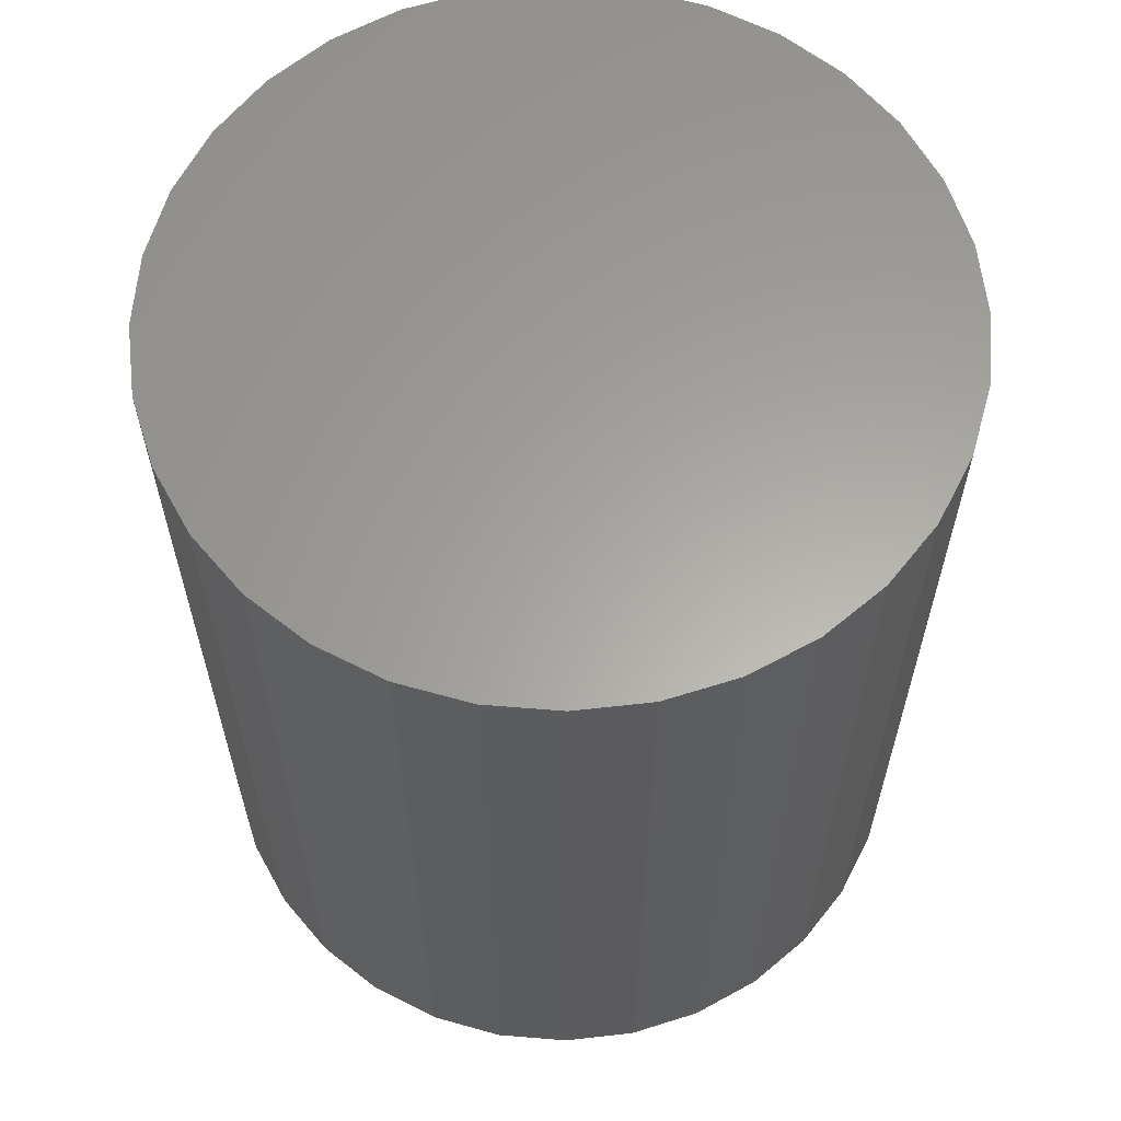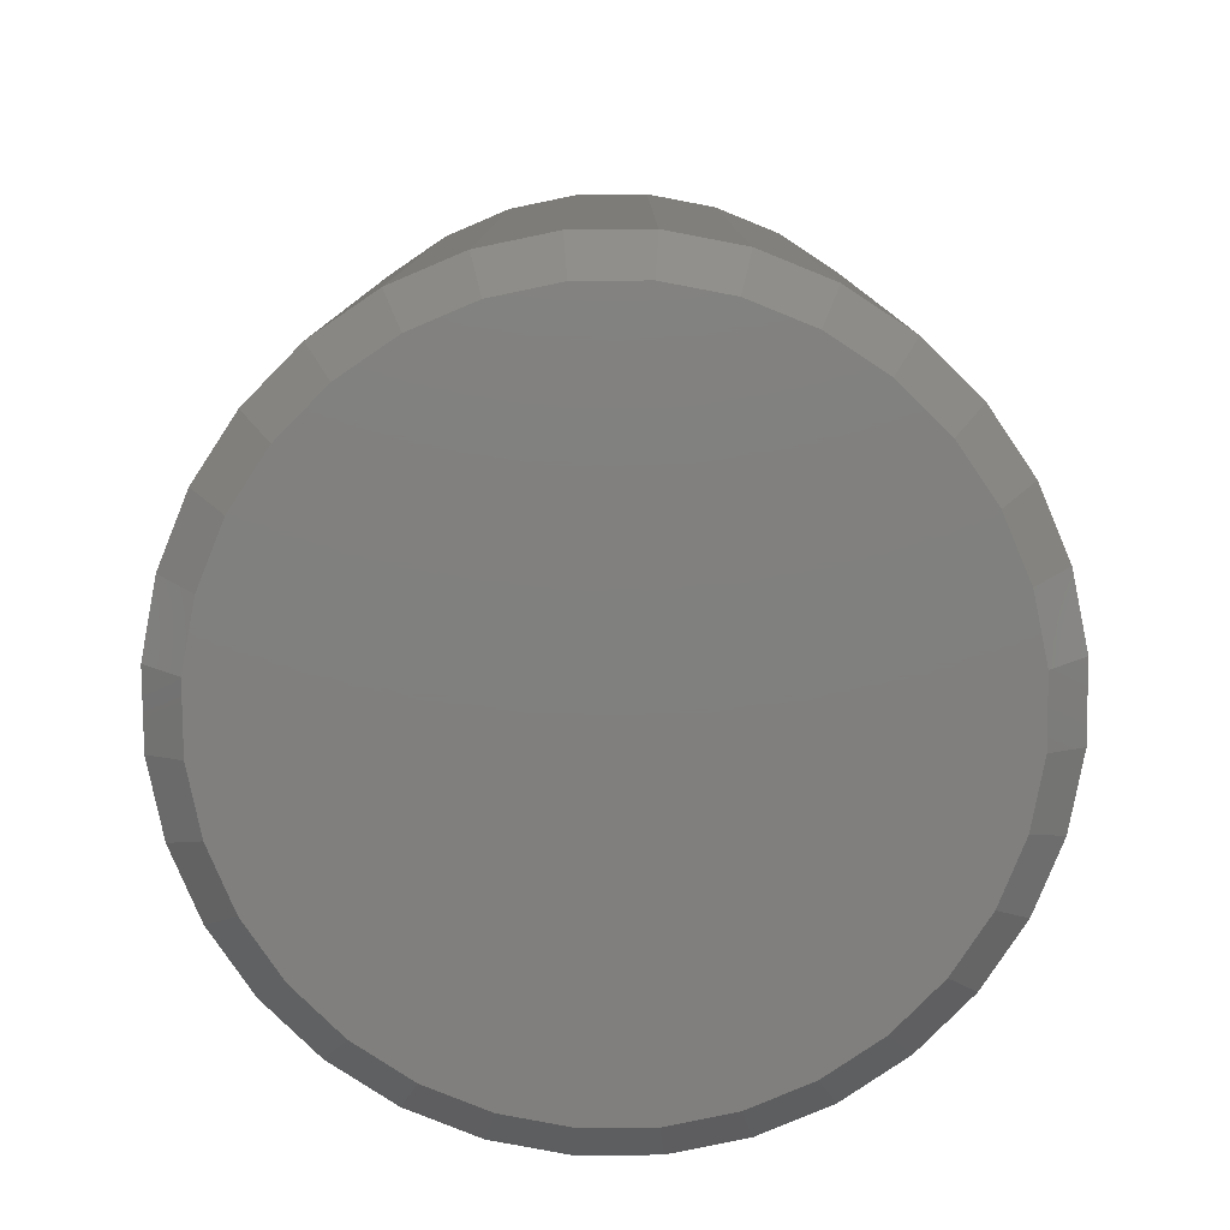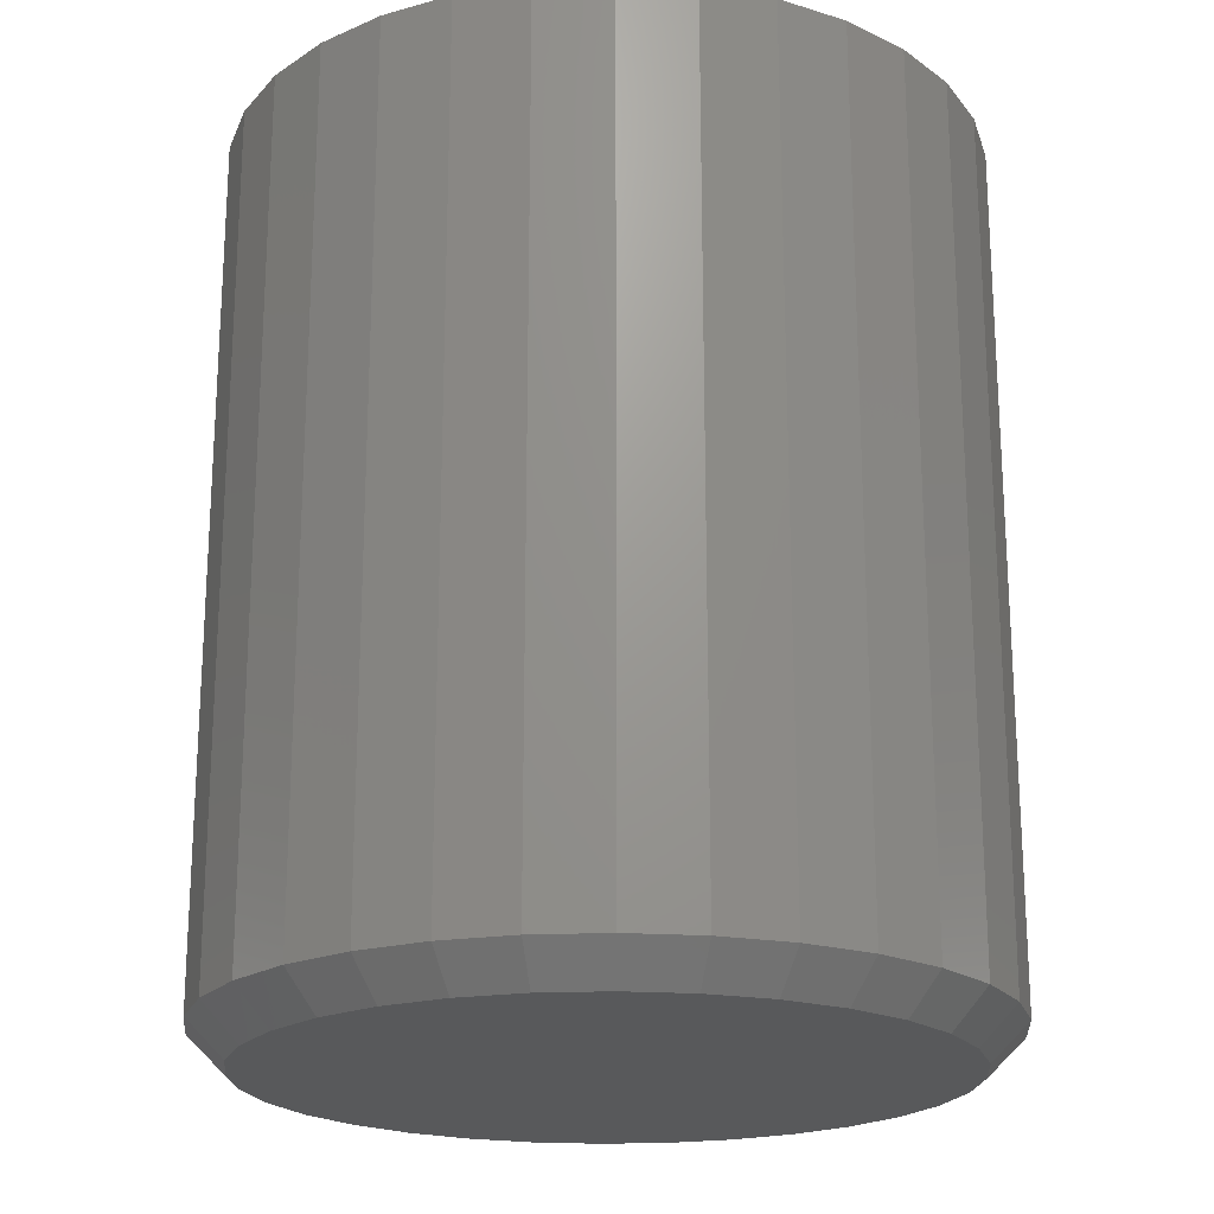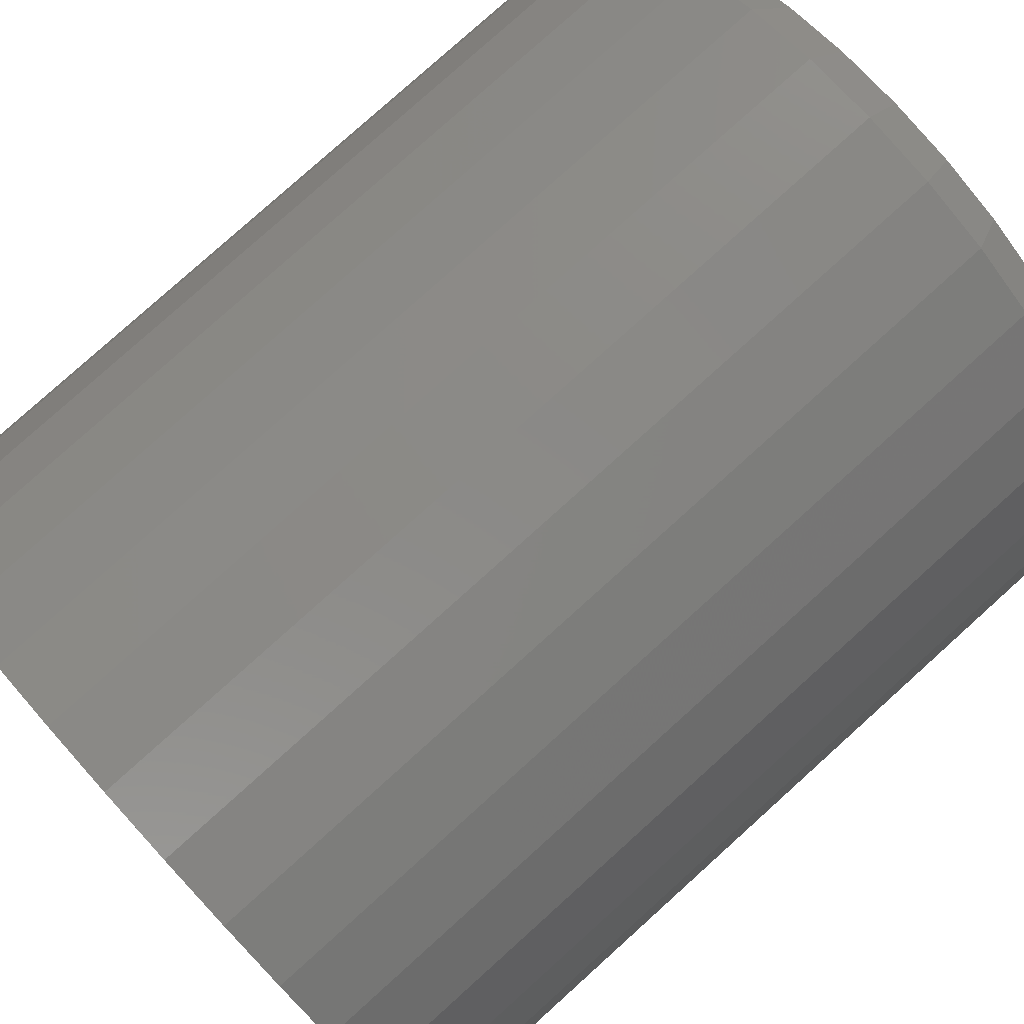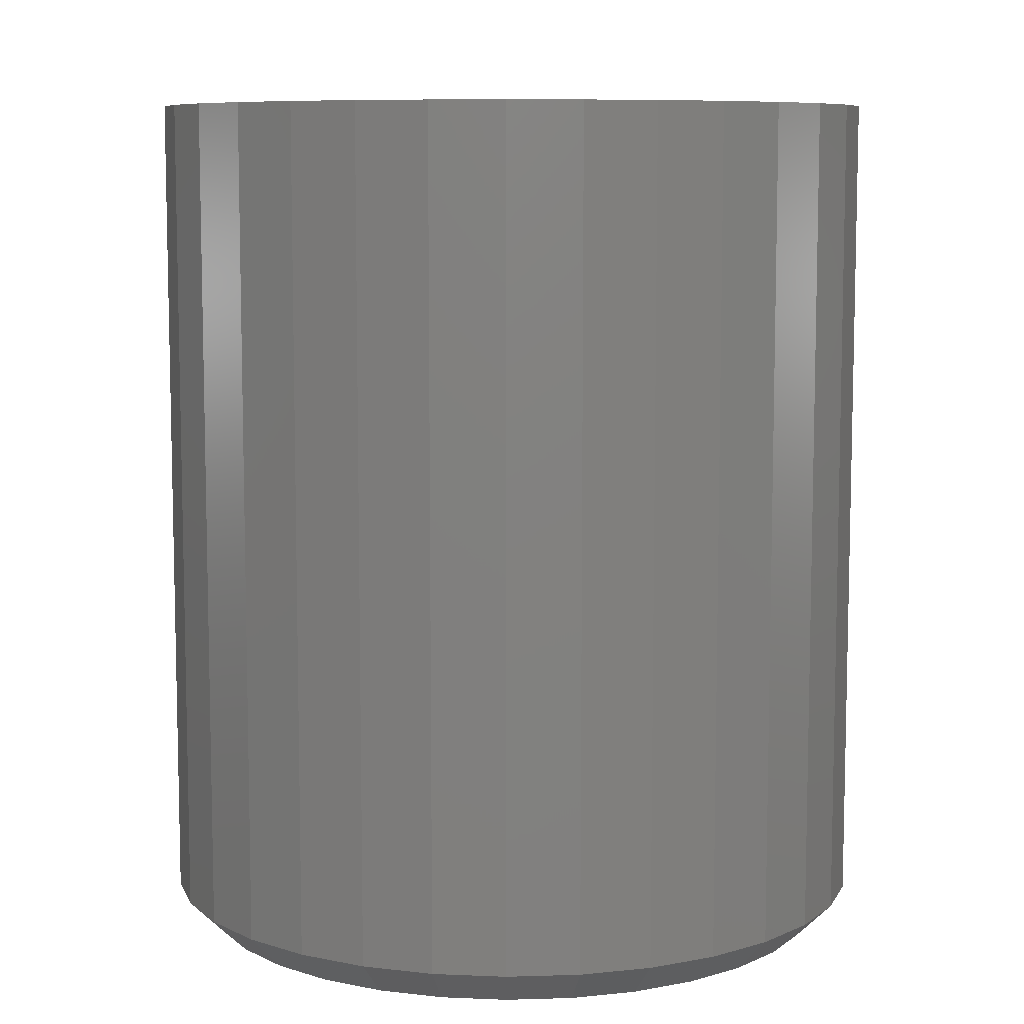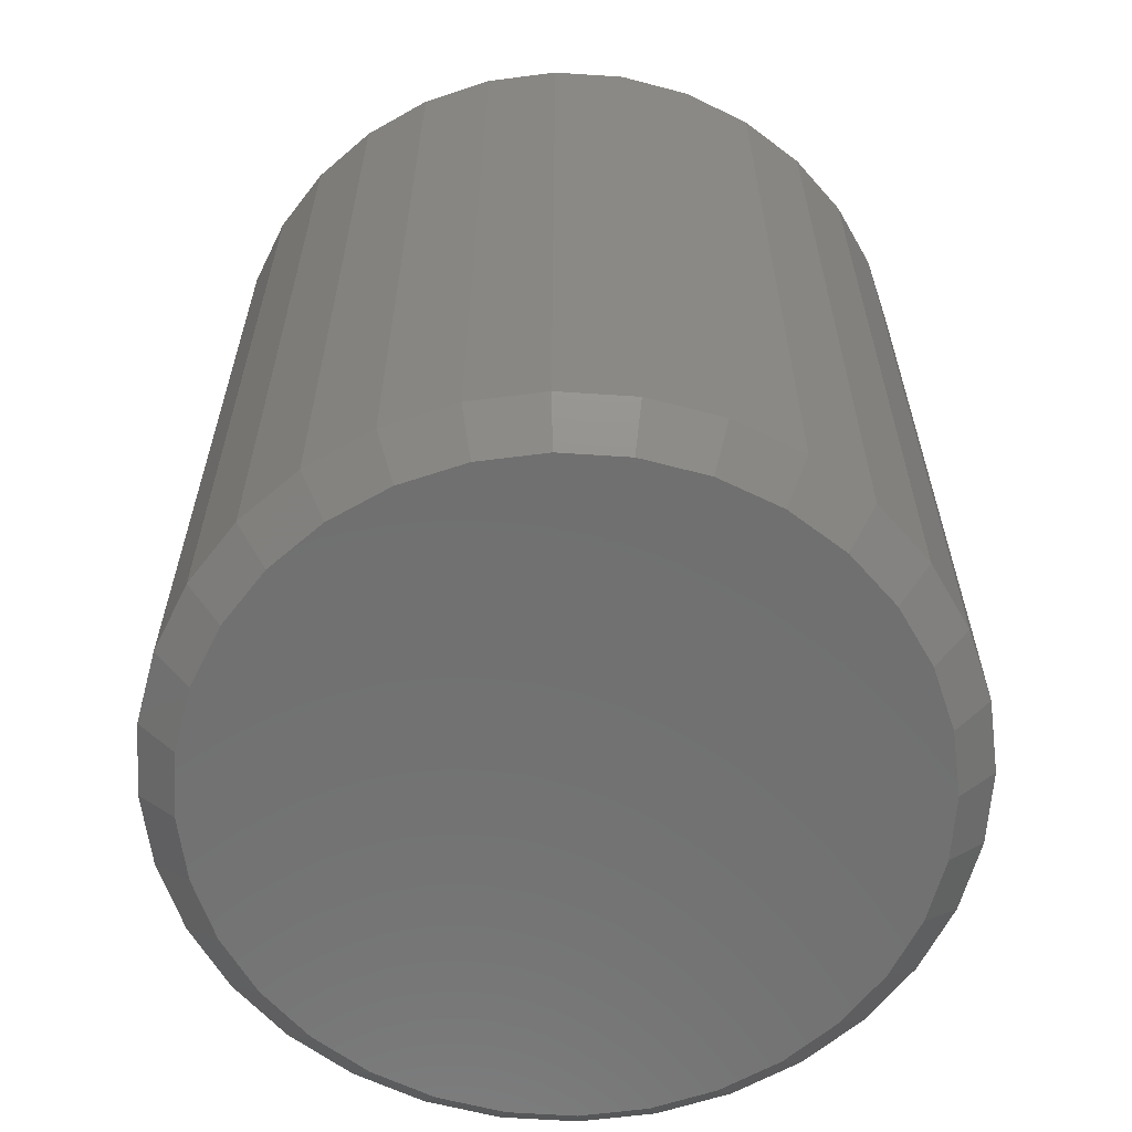
<metadata>
{"format":"stl","ext":"stl","renderer":"f3d","projection":"perspective","resolution":1024,"background":"white","views":[{"elev":61.9,"azim":111.6,"up":"+Y"},{"elev":-79.9,"azim":118.6,"up":"+Y"},{"elev":-20.6,"azim":-124.9,"up":"+Y"},{"elev":79.9,"azim":-132.0,"up":"+Z"},{"elev":8.4,"azim":-89.1,"up":"+Y"},{"elev":-62.2,"azim":-43.2,"up":"+Y"}]}
</metadata>
<code>
# stl→obj: 96 verts, 188 faces
v 0.594 -0.1875 0.06977
v 0.6218 -0.1875 0.06977
v 0.6079 -0.1875 0.07113
v 0.5807 -0.1875 0.06572
v 0.6351 -0.1875 0.06572
v 0.5684 -0.1875 0.05915
v 0.6474 -0.1875 0.05915
v 0.5576 -0.1875 0.0503
v 0.6582 -0.1875 0.0503
v 0.5487 -0.1875 0.03952
v 0.667 -0.1875 0.03952
v 0.667 -0.1875 -0.03952
v 0.5576 -0.1875 -0.0503
v 0.6582 -0.1875 -0.0503
v 0.5684 -0.1875 -0.05915
v 0.6474 -0.1875 -0.05915
v 0.5807 -0.1875 -0.06572
v 0.6351 -0.1875 -0.06572
v 0.594 -0.1875 -0.06977
v 0.6218 -0.1875 -0.06977
v 0.6079 -0.1875 -0.07113
v 0.6736 -0.1875 0.02722
v 0.5422 -0.1875 0.02722
v 0.6777 -0.1875 0.01388
v 0.5381 -0.1875 0.01388
v 0.679 -0.1875 -5.544e-17
v 0.5368 -0.1875 -8.378e-17
v 0.6777 -0.1875 -0.01388
v 0.5381 -0.1875 -0.01388
v 0.6736 -0.1875 -0.02722
v 0.5422 -0.1875 -0.02722
v 0.5487 -0.1875 -0.03952
v 0.6868 1.614e-16 -3.72e-17
v 0.6868 -0.1797 -4.071e-16
v 0.6853 1.613e-16 -0.0154
v 0.6853 -0.1797 -0.0154
v 0.6808 1.608e-16 -0.03021
v 0.6808 -0.1797 -0.03021
v 0.6735 1.599e-16 -0.04386
v 0.6735 -0.1797 -0.04386
v 0.6637 1.589e-16 -0.05582
v 0.6637 -0.1797 -0.05582
v 0.6518 1.575e-16 -0.06564
v 0.6518 -0.1797 -0.06564
v 0.6381 1.56e-16 -0.07294
v 0.6381 -0.1797 -0.07294
v 0.6233 1.544e-16 -0.07743
v 0.6233 -0.1797 -0.07743
v 0.6079 1.527e-16 -0.07895
v 0.6079 -0.1797 -0.07895
v 0.5925 1.509e-16 -0.07743
v 0.5925 -0.1797 -0.07743
v 0.5777 1.493e-16 -0.07294
v 0.5777 -0.1797 -0.07294
v 0.564 1.478e-16 -0.06564
v 0.564 -0.1797 -0.06564
v 0.5521 1.465e-16 -0.05582
v 0.5521 -0.1797 -0.05582
v 0.5423 1.454e-16 -0.04386
v 0.5423 -0.1797 -0.04386
v 0.535 1.446e-16 -0.03021
v 0.535 -0.1797 -0.03021
v 0.5305 1.441e-16 -0.0154
v 0.5305 -0.1797 -0.0154
v 0.5289 1.439e-16 -4.931e-17
v 0.5289 -0.1797 9.093e-17
v 0.5305 1.441e-16 0.0154
v 0.5305 -0.1797 0.0154
v 0.535 1.446e-16 0.03021
v 0.535 -0.1797 0.03021
v 0.5423 1.454e-16 0.04386
v 0.5423 -0.1797 0.04386
v 0.5521 1.465e-16 0.05582
v 0.5521 -0.1797 0.05582
v 0.564 1.478e-16 0.06564
v 0.564 -0.1797 0.06564
v 0.5777 1.493e-16 0.07294
v 0.5777 -0.1797 0.07294
v 0.5925 1.509e-16 0.07743
v 0.5925 -0.1797 0.07743
v 0.6079 1.527e-16 0.07895
v 0.6079 -0.1797 0.07895
v 0.6233 1.544e-16 0.07743
v 0.6233 -0.1797 0.07743
v 0.6381 1.56e-16 0.07294
v 0.6381 -0.1797 0.07294
v 0.6518 1.575e-16 0.06564
v 0.6518 -0.1797 0.06564
v 0.6637 1.589e-16 0.05582
v 0.6637 -0.1797 0.05582
v 0.6735 1.599e-16 0.04386
v 0.6735 -0.1797 0.04386
v 0.6808 1.608e-16 0.03021
v 0.6808 -0.1797 0.03021
v 0.6853 1.613e-16 0.0154
v 0.6853 -0.1797 0.0154
f 1 2 3
f 2 1 4
f 2 4 5
f 5 4 6
f 5 6 7
f 7 6 8
f 7 8 9
f 9 8 10
f 9 10 11
f 12 13 14
f 14 13 15
f 14 15 16
f 16 15 17
f 16 17 18
f 18 17 19
f 18 19 20
f 20 19 21
f 11 10 22
f 22 10 23
f 22 23 24
f 24 23 25
f 24 25 26
f 26 25 27
f 26 27 28
f 28 27 29
f 28 29 30
f 30 29 31
f 30 31 12
f 12 31 32
f 12 32 13
f 33 34 35
f 35 34 36
f 35 36 37
f 37 36 38
f 37 38 39
f 39 38 40
f 39 40 41
f 41 40 42
f 41 42 43
f 43 42 44
f 43 44 45
f 45 44 46
f 45 46 47
f 47 46 48
f 47 48 49
f 49 48 50
f 49 50 51
f 51 50 52
f 51 52 53
f 53 52 54
f 53 54 55
f 55 54 56
f 55 56 57
f 57 56 58
f 57 58 59
f 59 58 60
f 59 60 61
f 61 60 62
f 61 62 63
f 63 62 64
f 63 64 65
f 65 64 66
f 65 66 67
f 67 66 68
f 67 68 69
f 69 68 70
f 69 70 71
f 71 70 72
f 71 72 73
f 73 72 74
f 73 74 75
f 75 74 76
f 75 76 77
f 77 76 78
f 77 78 79
f 79 78 80
f 79 80 81
f 81 80 82
f 81 82 83
f 83 82 84
f 83 84 85
f 85 84 86
f 85 86 87
f 87 86 88
f 87 88 89
f 89 88 90
f 89 90 91
f 91 90 92
f 91 92 93
f 93 92 94
f 93 94 95
f 95 94 96
f 95 96 33
f 33 96 34
f 27 25 66
f 25 68 66
f 34 96 26
f 96 24 26
f 96 94 22
f 24 96 22
f 92 90 11
f 11 94 92
f 22 94 11
f 88 86 5
f 7 88 5
f 7 9 88
f 84 82 2
f 2 86 84
f 5 86 2
f 80 78 4
f 1 80 4
f 1 3 80
f 76 74 6
f 6 78 76
f 4 78 6
f 72 70 23
f 10 72 23
f 10 8 72
f 25 70 68
f 23 70 25
f 9 11 90
f 90 88 9
f 3 2 82
f 82 80 3
f 8 6 74
f 74 72 8
f 26 28 34
f 28 36 34
f 66 64 27
f 64 29 27
f 64 62 31
f 29 64 31
f 60 58 32
f 32 62 60
f 31 62 32
f 56 54 17
f 15 56 17
f 15 13 56
f 52 50 19
f 19 54 52
f 17 54 19
f 48 46 18
f 20 48 18
f 20 21 48
f 44 42 16
f 16 46 44
f 18 46 16
f 40 38 30
f 12 40 30
f 12 14 40
f 28 38 36
f 30 38 28
f 13 32 58
f 58 56 13
f 21 19 50
f 50 48 21
f 14 16 42
f 42 40 14
f 81 83 79
f 77 79 83
f 85 77 83
f 75 77 85
f 87 75 85
f 73 75 87
f 89 73 87
f 43 55 41
f 53 55 43
f 45 53 43
f 51 53 45
f 47 51 45
f 49 51 47
f 55 57 41
f 41 57 59
f 41 59 39
f 39 59 61
f 39 61 37
f 37 61 63
f 37 63 35
f 35 63 65
f 35 65 33
f 33 65 67
f 33 67 95
f 95 67 69
f 95 69 93
f 93 69 71
f 93 71 91
f 91 71 73
f 91 73 89

</code>
